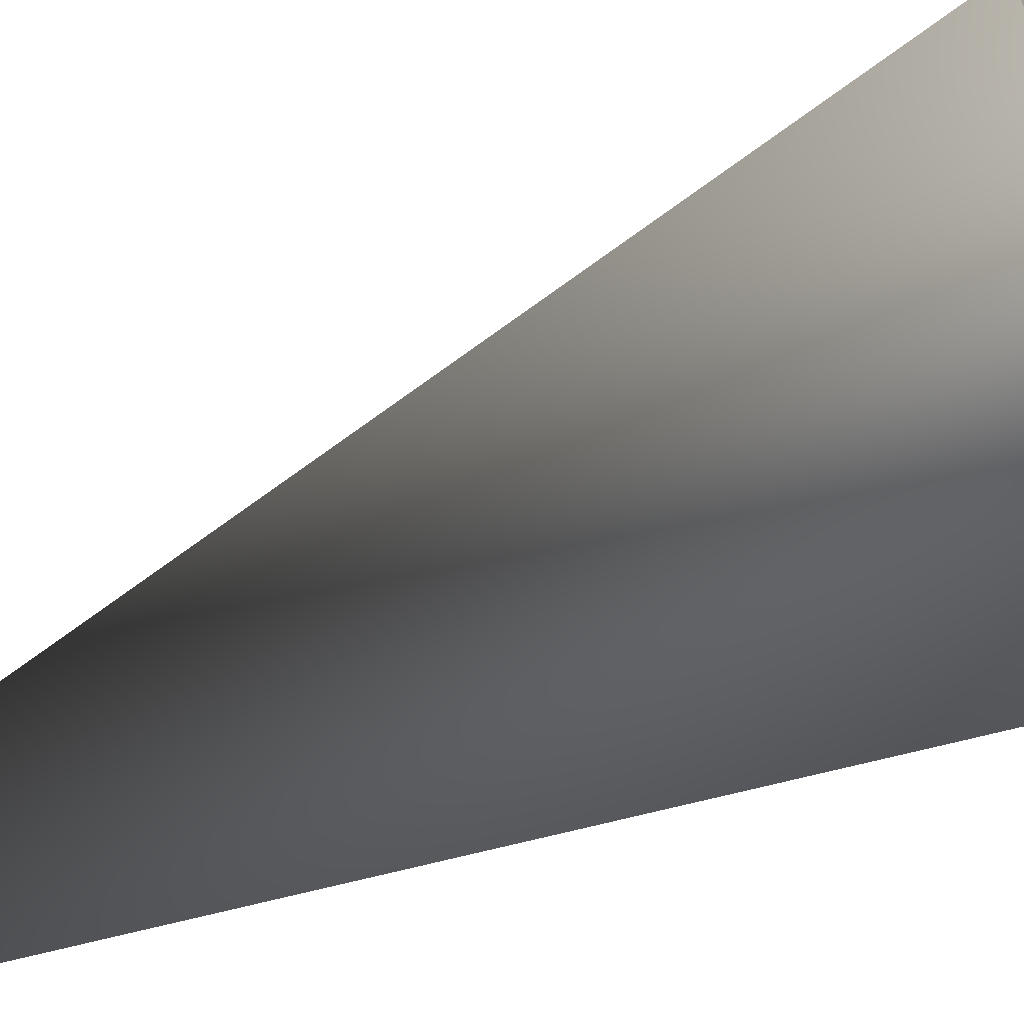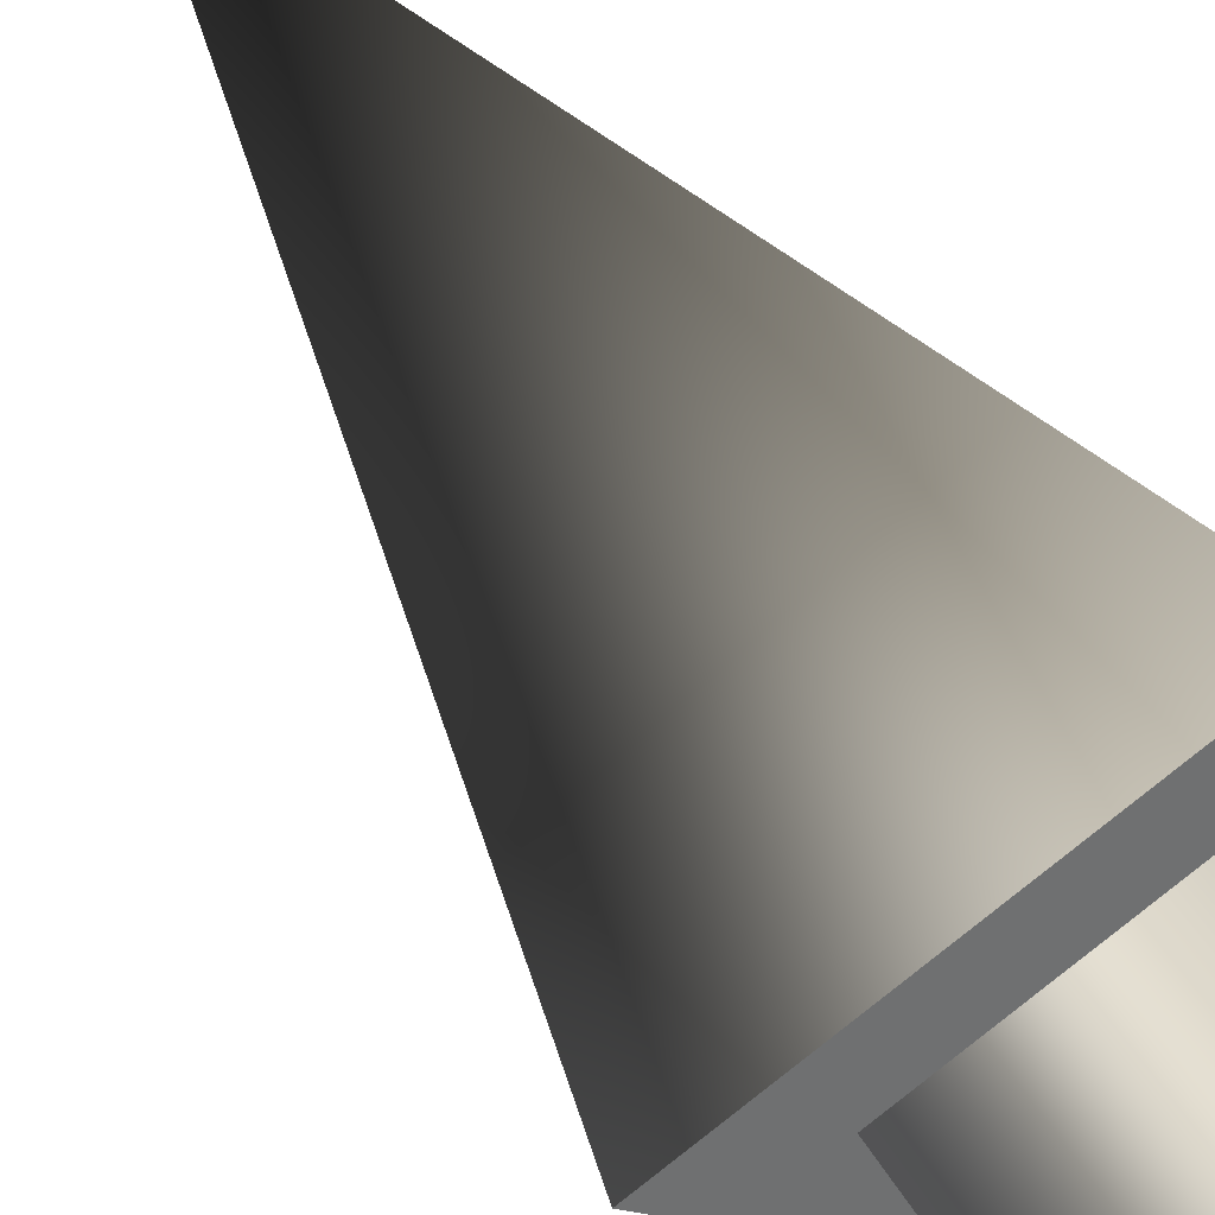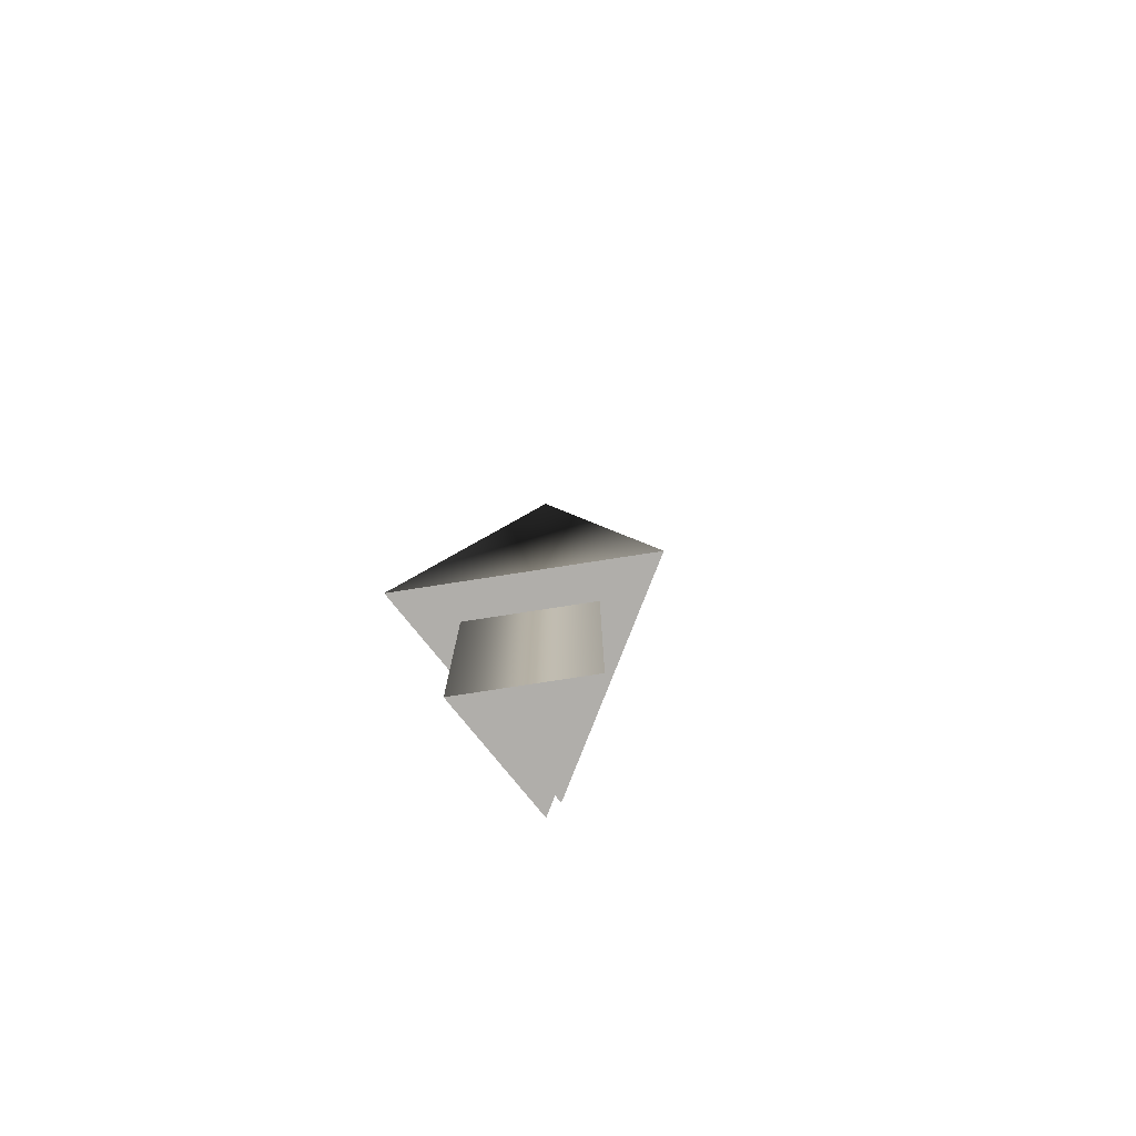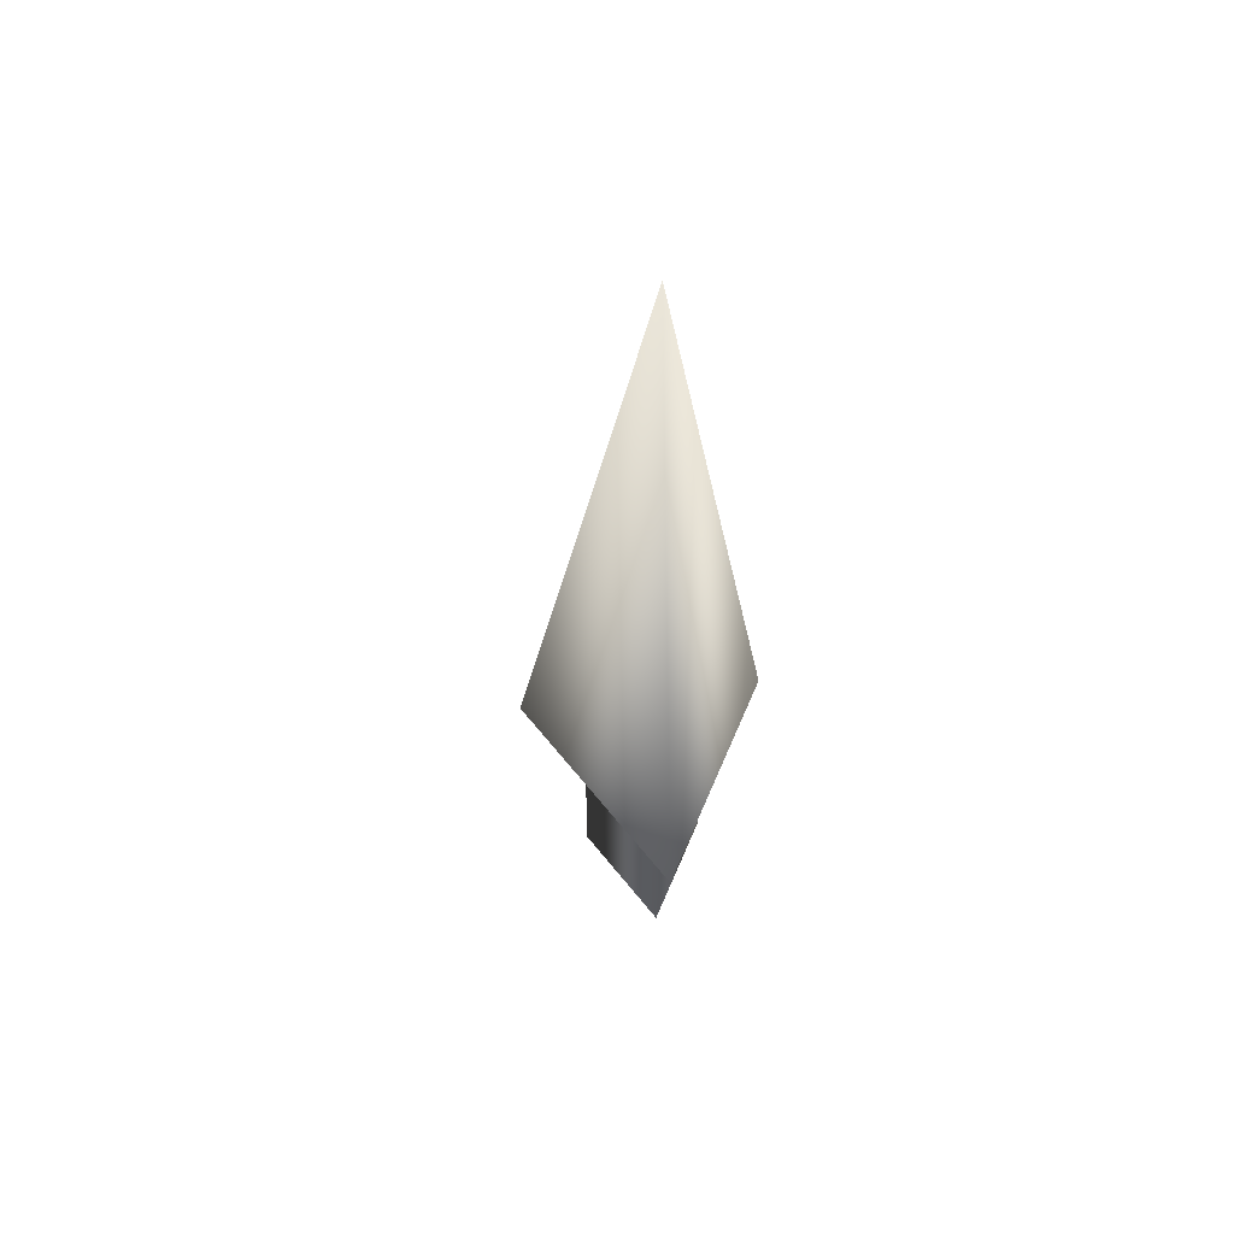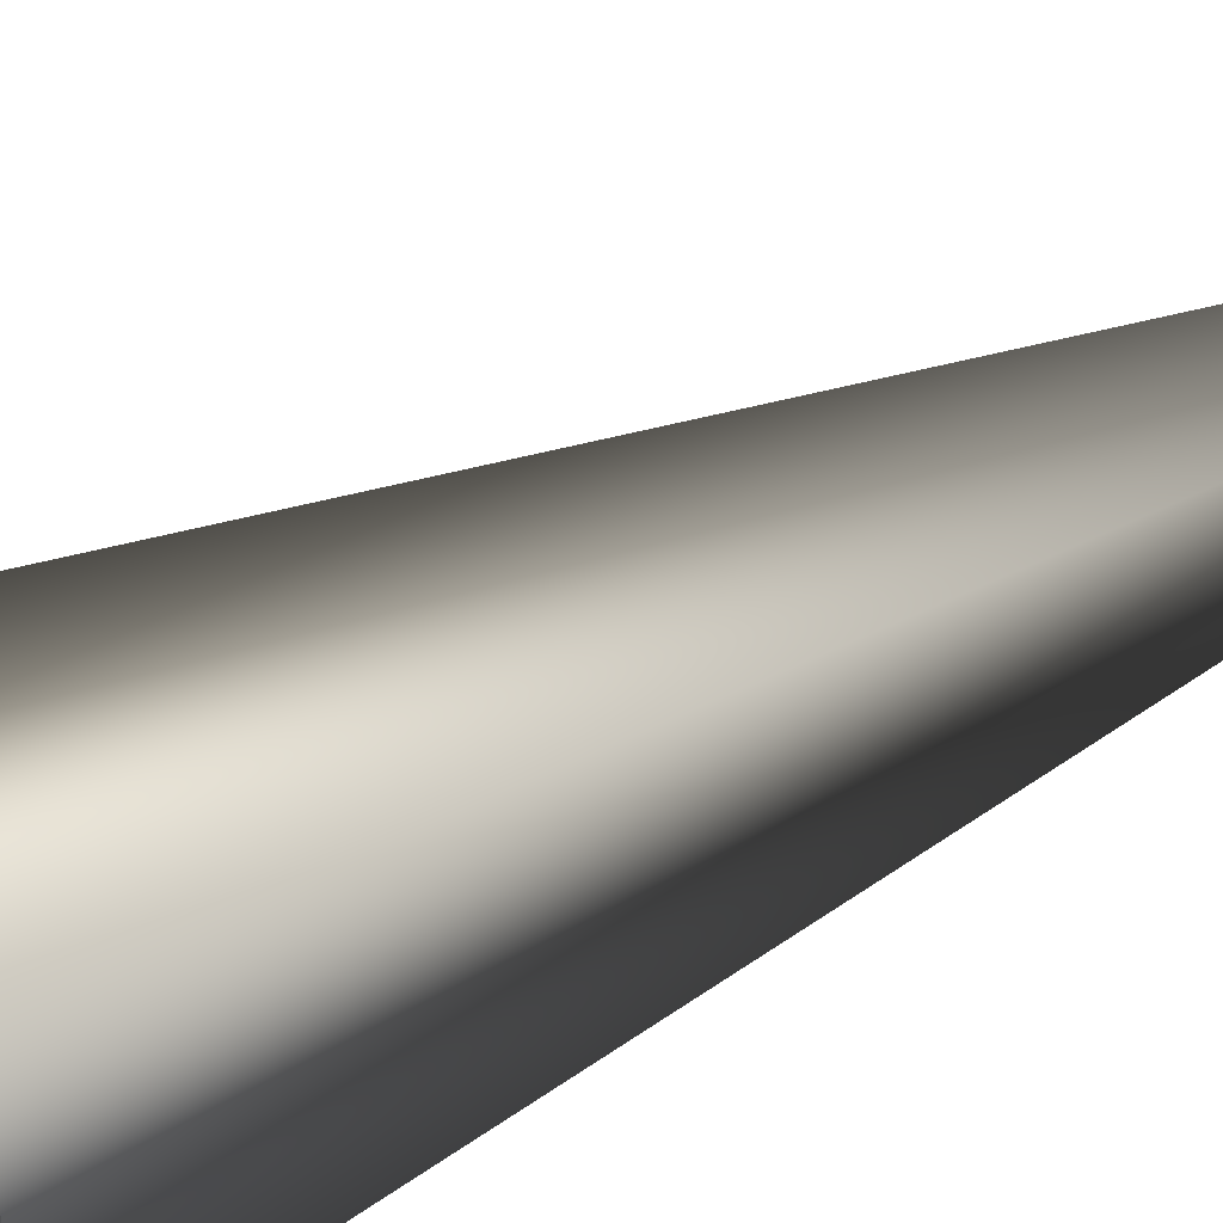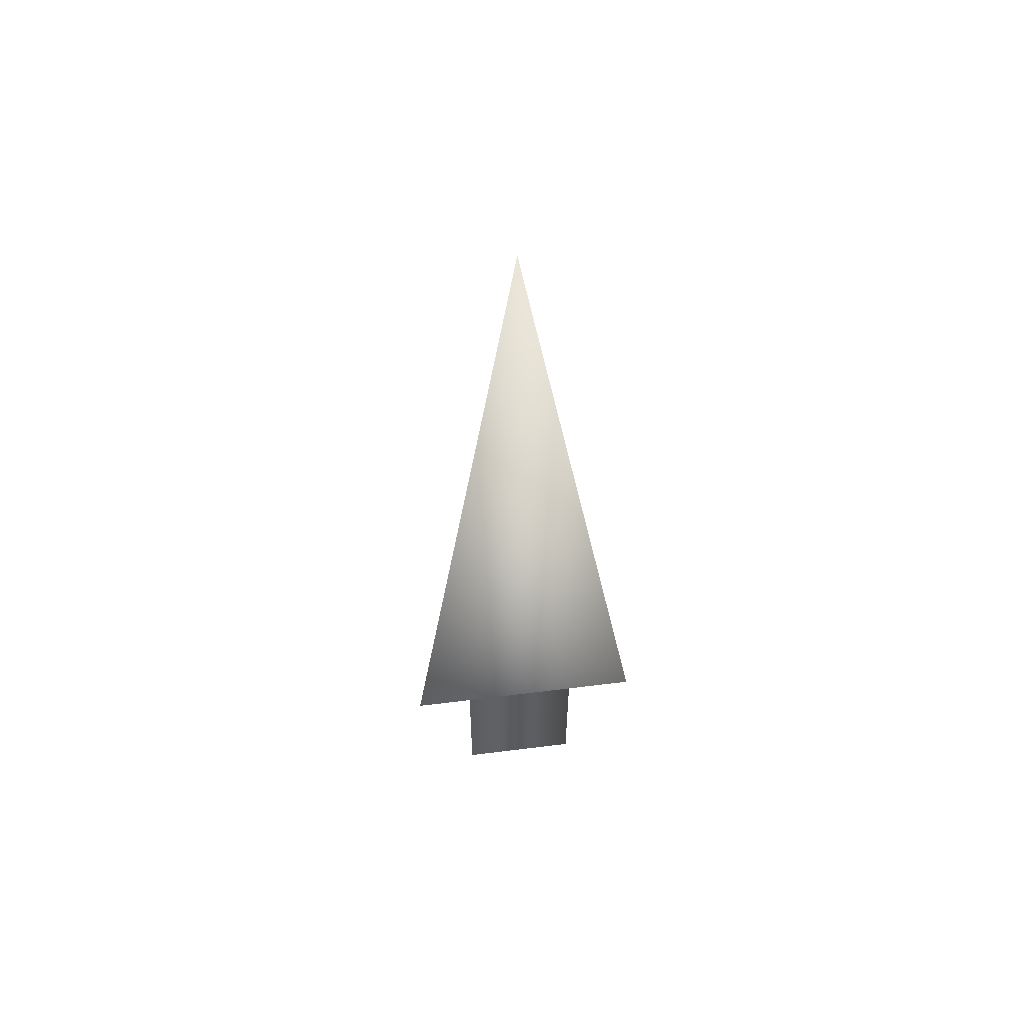
<metadata>
{"format":"obj","ext":"obj","renderer":"f3d","projection":"perspective","resolution":1024,"background":"white","views":[{"elev":-61.4,"azim":116.9,"up":"+Y"},{"elev":37.0,"azim":155.5,"up":"+Y"},{"elev":-77.7,"azim":38.8,"up":"+Z"},{"elev":57.5,"azim":-157.6,"up":"+Z"},{"elev":58.6,"azim":-115.9,"up":"+Y"},{"elev":58.0,"azim":-97.4,"up":"+Z"}]}
</metadata>
<code>
v 0.075 0 0
v -0.0375 0.06495 0
v -0.0375 -0.06495 0
v 0.075 0 0
v -0.0375 0.06495 0
v -0.0375 -0.06495 0
v 0.075 0 0.25
v -0.0375 0.06495 0.25
v -0.0375 -0.06495 0.25
v 0.075 0 0.25
v -0.0375 0.06495 0.25
v -0.0375 -0.06495 0.25
v 0.15 0 0.25
v -0.075 0.1299 0.25
v -0.075 -0.1299 0.25
v 0 0 1
v 0.15 0 0.25
v -0.075 0.1299 0.25
v -0.075 -0.1299 0.25
f 1 3 2
f 4 8 7
f 4 5 8
f 5 9 8
f 5 6 9
f 6 7 9
f 6 4 7
f 10 14 13
f 10 11 14
f 11 15 14
f 11 12 15
f 12 13 15
f 12 10 13
f 16 17 18
f 16 18 19
f 16 19 17

</code>
